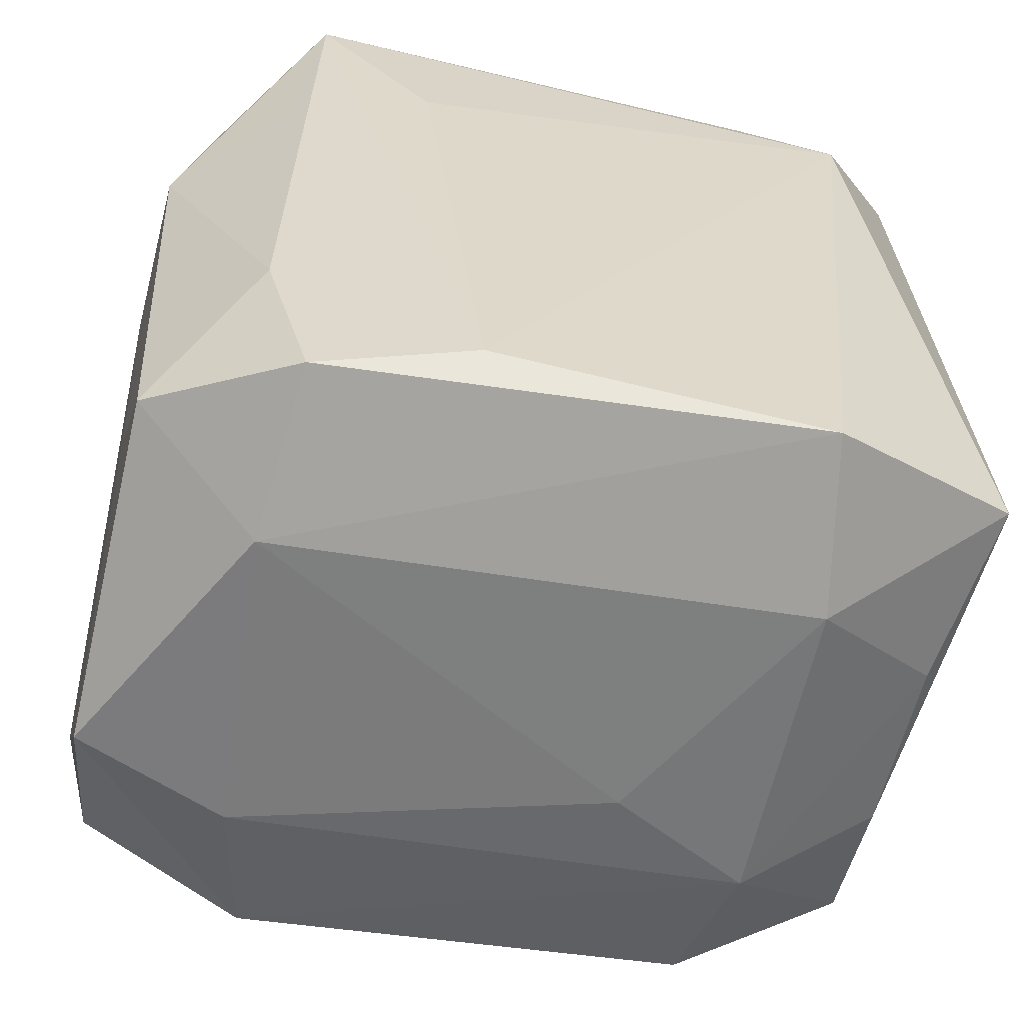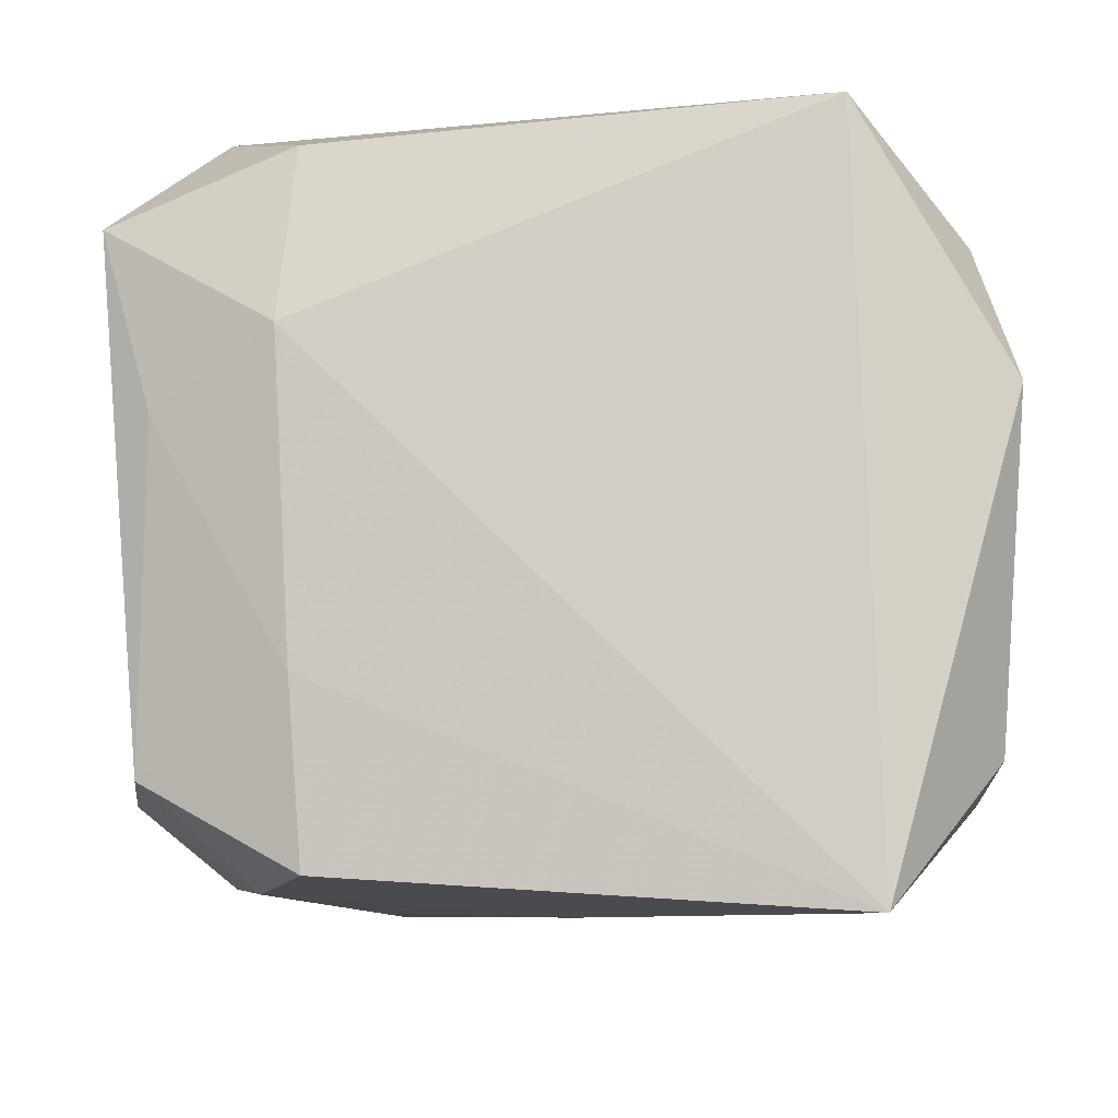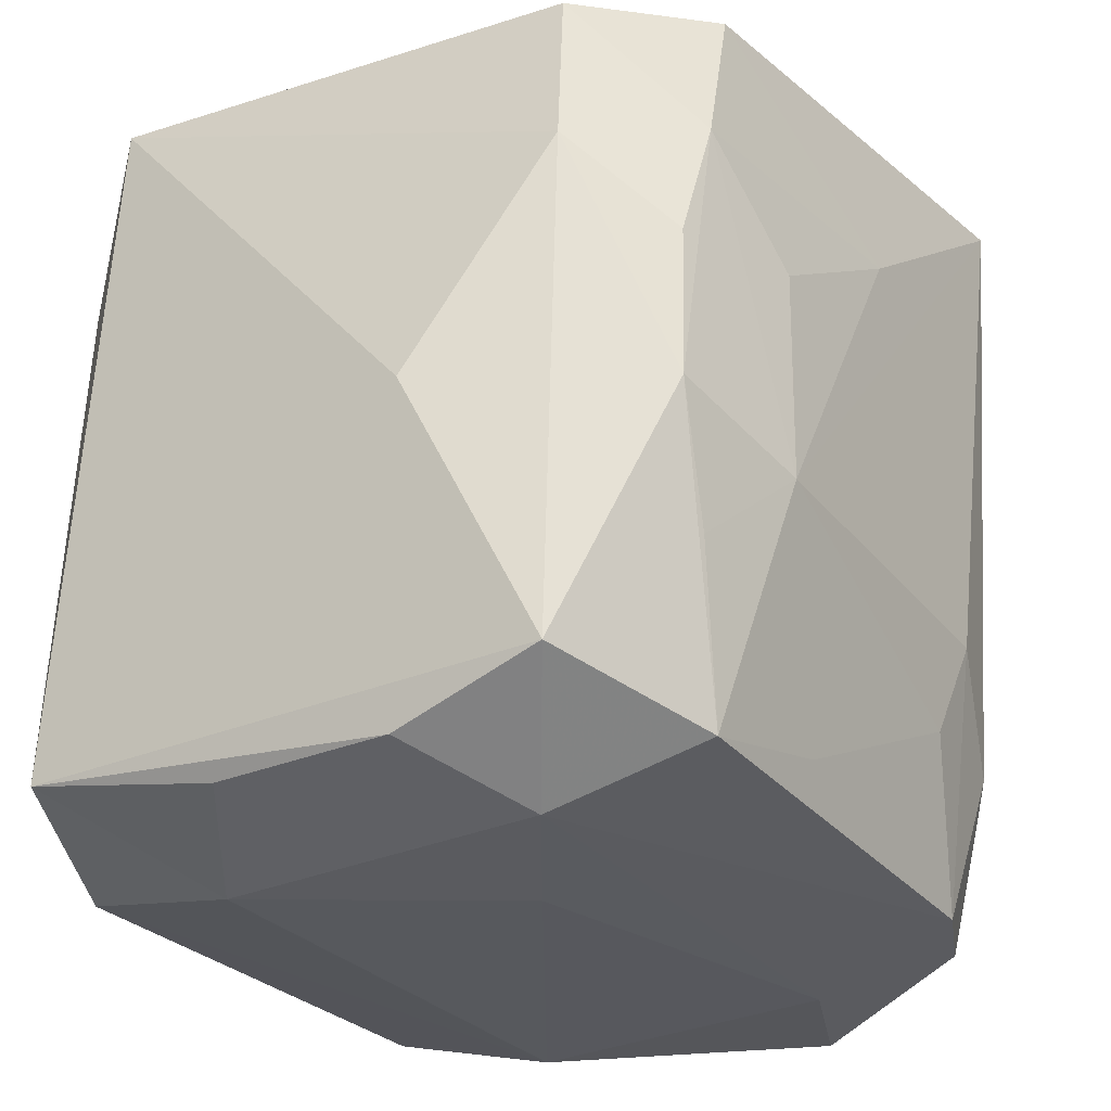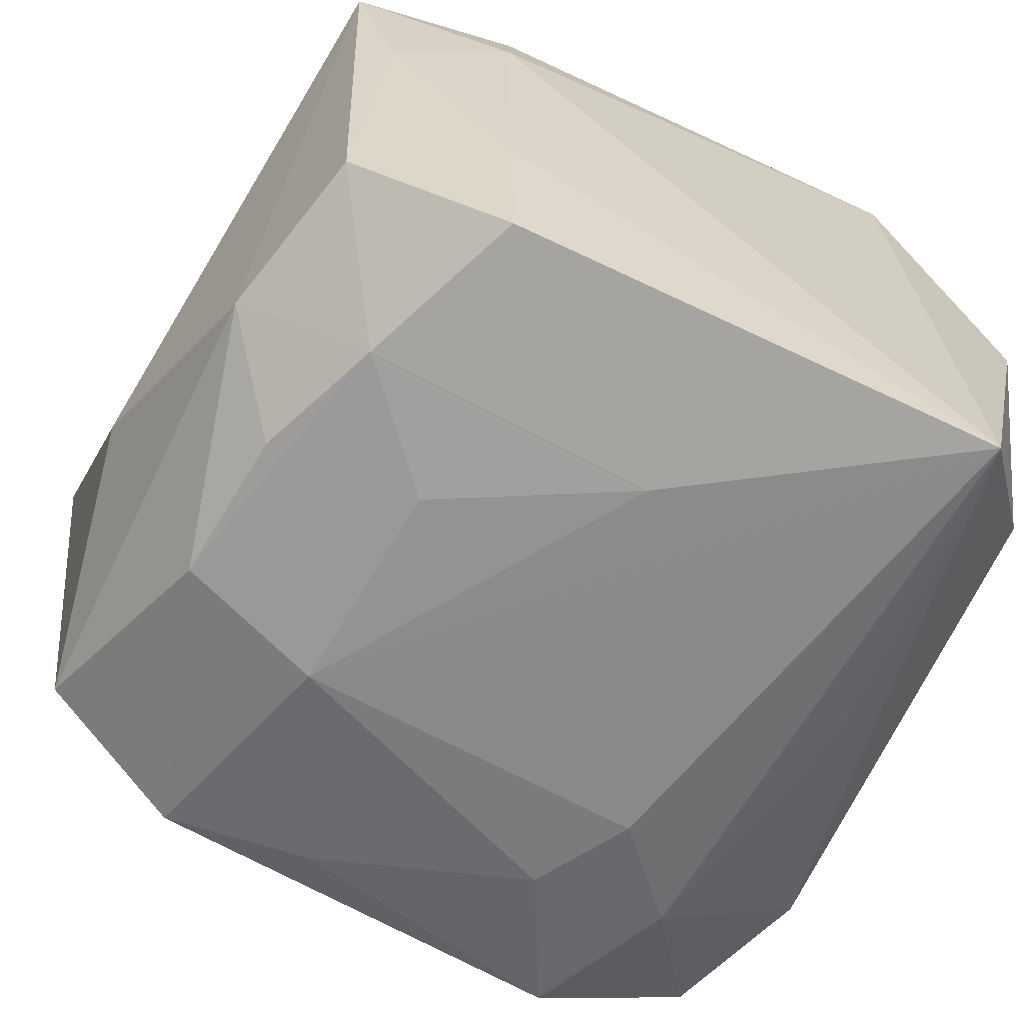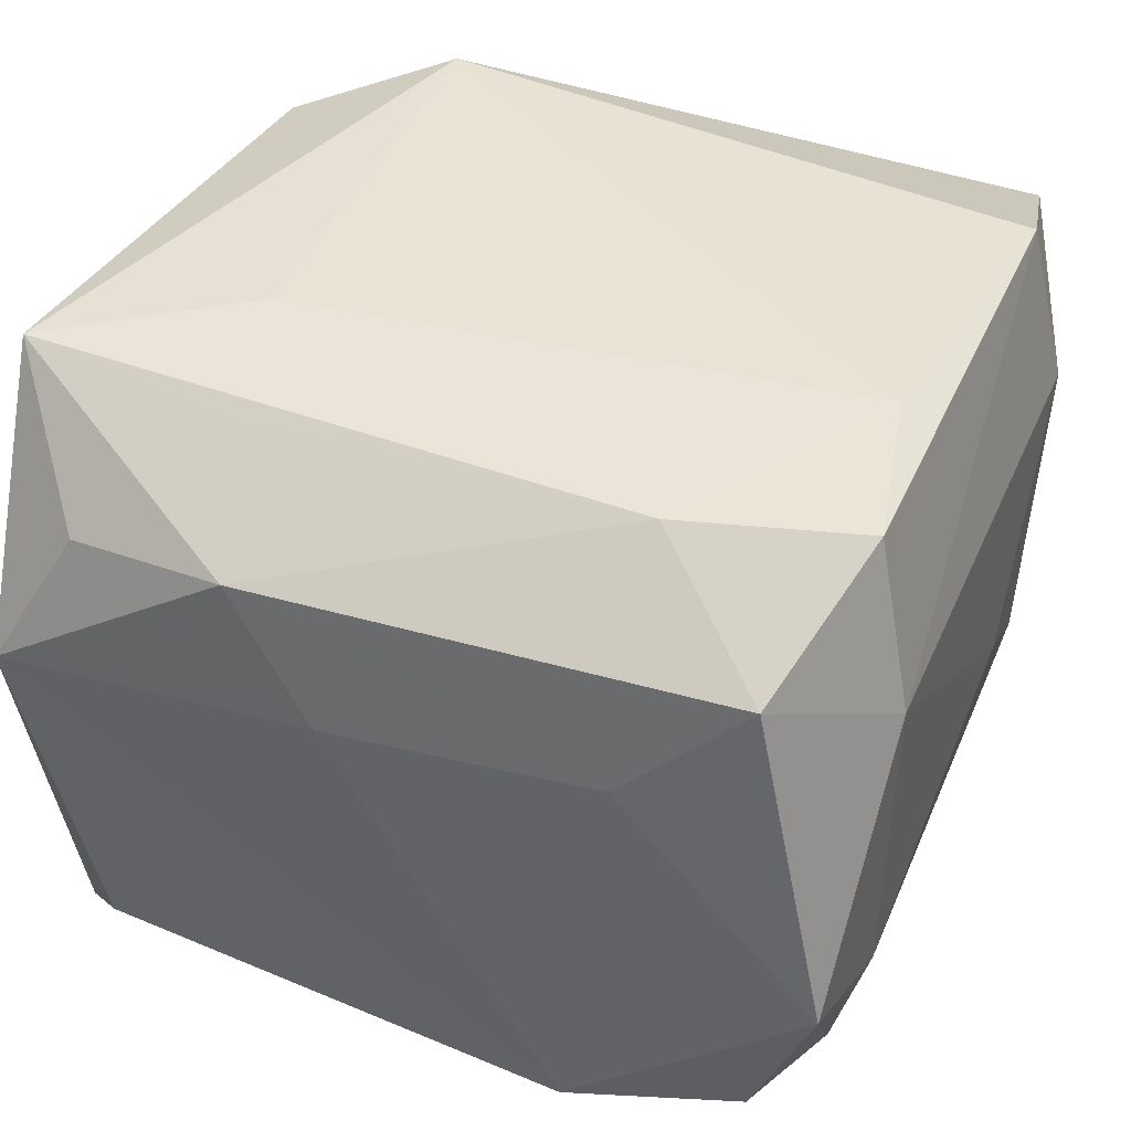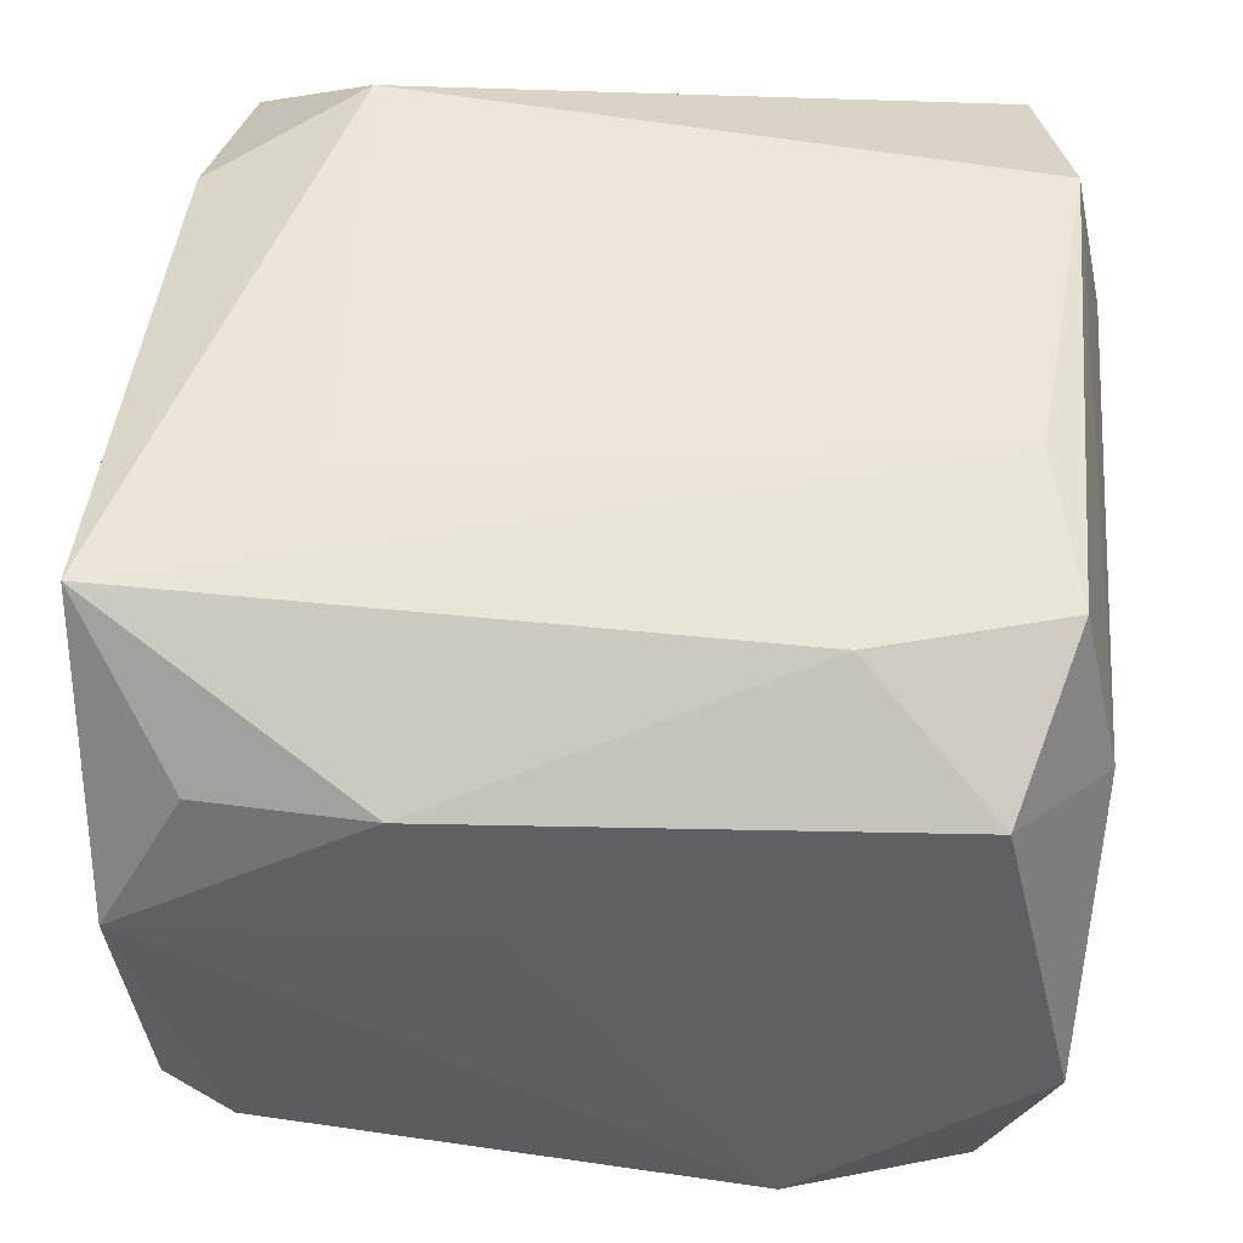
<metadata>
{"format":"obj","ext":"obj","renderer":"f3d","projection":"perspective","resolution":1024,"background":"white","views":[{"elev":-59.4,"azim":-8.6,"up":"+Y"},{"elev":-8.1,"azim":-177.8,"up":"+Z"},{"elev":-29.0,"azim":123.1,"up":"+Y"},{"elev":-66.0,"azim":151.3,"up":"+Z"},{"elev":41.0,"azim":-67.8,"up":"+Z"},{"elev":52.0,"azim":-85.7,"up":"+Z"}]}
</metadata>
<code>
v -0.01819 -0.01377 -0.02022
v 0.02536 0.02281 0.01509
v -0.01738 -0.01296 0.02106
v -0.008932 -0.01441 -0.02169
v -0.02543 0.009091 0.01569
v 0.01706 -0.02673 0.01042
v -0.01805 0.01258 0.02073
v -0.01442 -0.02425 0.02118
v 0.01421 0.02476 -0.01031
v -0.02104 0.003622 -0.02019
v -0.02377 -0.02102 0.01559
v 0.01723 0.01303 -0.02214
v 0.004327 -0.02094 -0.02001
v -0.01596 -0.0265 -0.009171
v 0.02242 0.02334 0.004386
v 0.0171 -0.01299 -0.02082
v 0.02036 -0.005052 -0.02172
v -0.02388 0.01941 0.01436
v -0.00463 -0.02212 0.02232
v 0.01409 0.0242 0.01949
v 0.02793 -0.004619 -0.008375
v 0.01351 0.02371 -0.0213
v 0.02367 -0.02042 -0.01495
v -0.01601 -0.02682 0.01078
v 0.007433 -0.02681 -0.004301
v 0.01587 -0.0244 0.02133
v -0.02051 -0.005616 -0.0197
v 0.01994 0.004655 -0.02167
v -0.02537 -0.02596 -0.004982
v -0.02616 0.003746 0.00742
v 0.01506 0.02598 0.008966
v -0.0145 -0.0239 -0.01907
v -0.02513 -0.01326 0.008161
v -0.0121 -0.007731 -0.02245
v -0.02608 0.02425 0.005689
v -0.01655 0.02565 0.02178
v 0.02379 -0.02335 -0.005554
v 0.02515 0.009996 -0.01688
v -0.001158 0.01363 -0.02348
v -0.008928 0.01391 0.02232
v 0.0109 -0.007352 -0.02323
v -0.02518 0.0195 -0.01487
v -0.01812 0.02598 -0.02333
v 0.0138 -0.02308 -0.01941
v 0.01935 0.01485 0.02232
v 0.01603 -0.02608 -0.009853
v 0.02324 0.02085 -0.016
v -0.02477 -0.02198 -0.01442
v 0.01045 0.006447 -0.02318
v -0.02714 -0.01128 -0.01588
v 0.02458 -0.0237 0.005472
v 0.02711 -0.0222 0.01636
f 45 26 52
f 43 41 34
f 35 36 43
f 19 26 45
f 2 52 21
f 45 52 2
f 42 43 50
f 50 35 42
f 42 35 43
f 30 35 50
f 35 30 5
f 45 36 40
f 40 19 45
f 36 19 40
f 26 19 8
f 43 36 31
f 4 34 41
f 4 32 34
f 50 43 10
f 10 27 50
f 34 32 1
f 43 34 1
f 50 27 1
f 1 10 43
f 27 10 1
f 36 35 18
f 18 5 36
f 35 5 18
f 3 19 36
f 3 8 19
f 11 8 3
f 3 5 11
f 20 31 36
f 2 31 20
f 20 36 45
f 45 2 20
f 9 22 43
f 43 31 9
f 39 41 43
f 39 49 41
f 43 22 39
f 12 39 22
f 49 39 12
f 41 49 12
f 12 17 41
f 6 52 26
f 48 29 50
f 32 29 48
f 50 1 48
f 48 1 32
f 33 29 11
f 11 5 33
f 33 5 30
f 33 30 50
f 50 29 33
f 24 8 11
f 11 29 24
f 26 8 24
f 24 6 26
f 36 5 7
f 7 3 36
f 5 3 7
f 15 31 2
f 15 9 31
f 52 6 51
f 38 2 21
f 14 24 29
f 14 29 32
f 32 4 13
f 13 44 32
f 13 4 41
f 41 44 13
f 41 17 16
f 16 44 41
f 17 44 16
f 52 51 37
f 17 12 28
f 28 38 17
f 12 38 28
f 2 38 47
f 47 15 2
f 47 12 22
f 47 38 12
f 22 9 47
f 9 15 47
f 6 24 25
f 24 14 25
f 32 44 46
f 46 14 32
f 46 25 14
f 6 25 46
f 46 51 6
f 46 37 51
f 23 44 17
f 23 46 44
f 37 46 23
f 17 38 23
f 23 38 21
f 21 52 23
f 52 37 23

</code>
